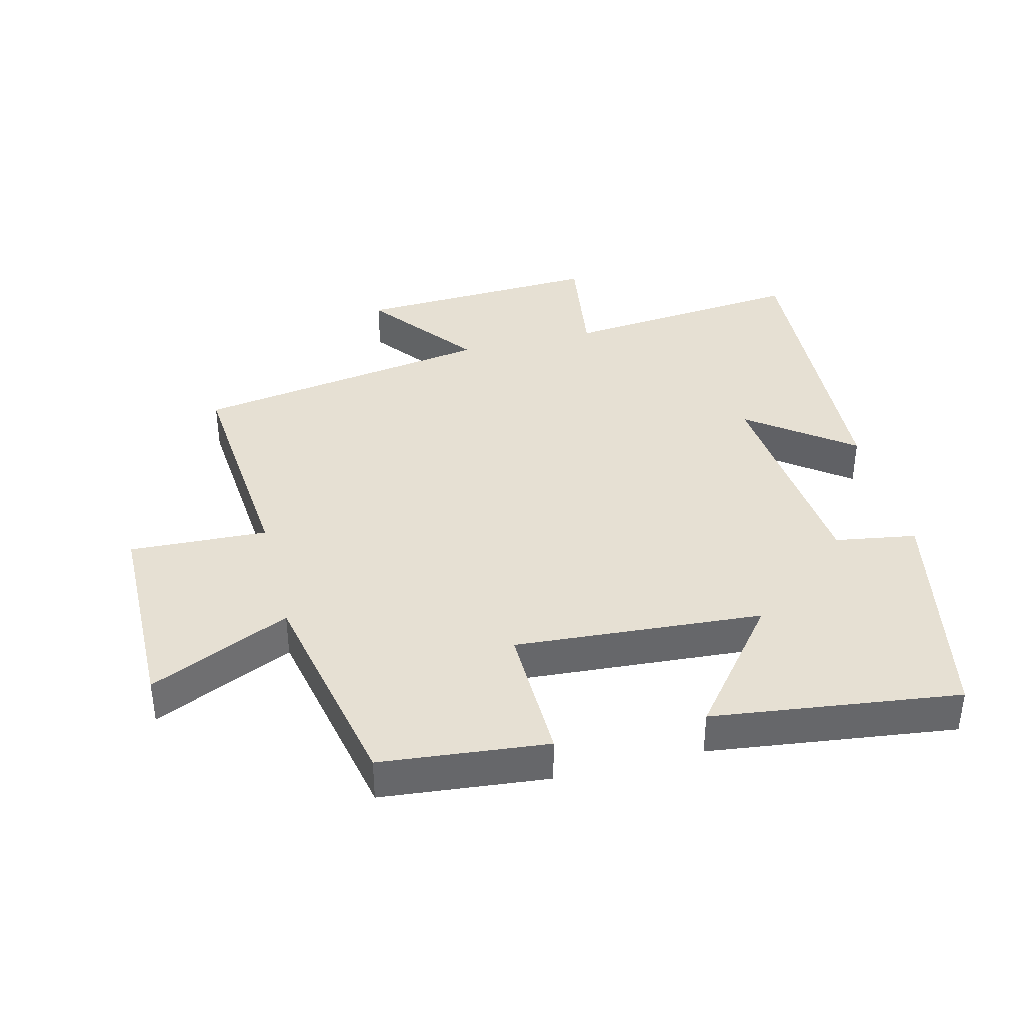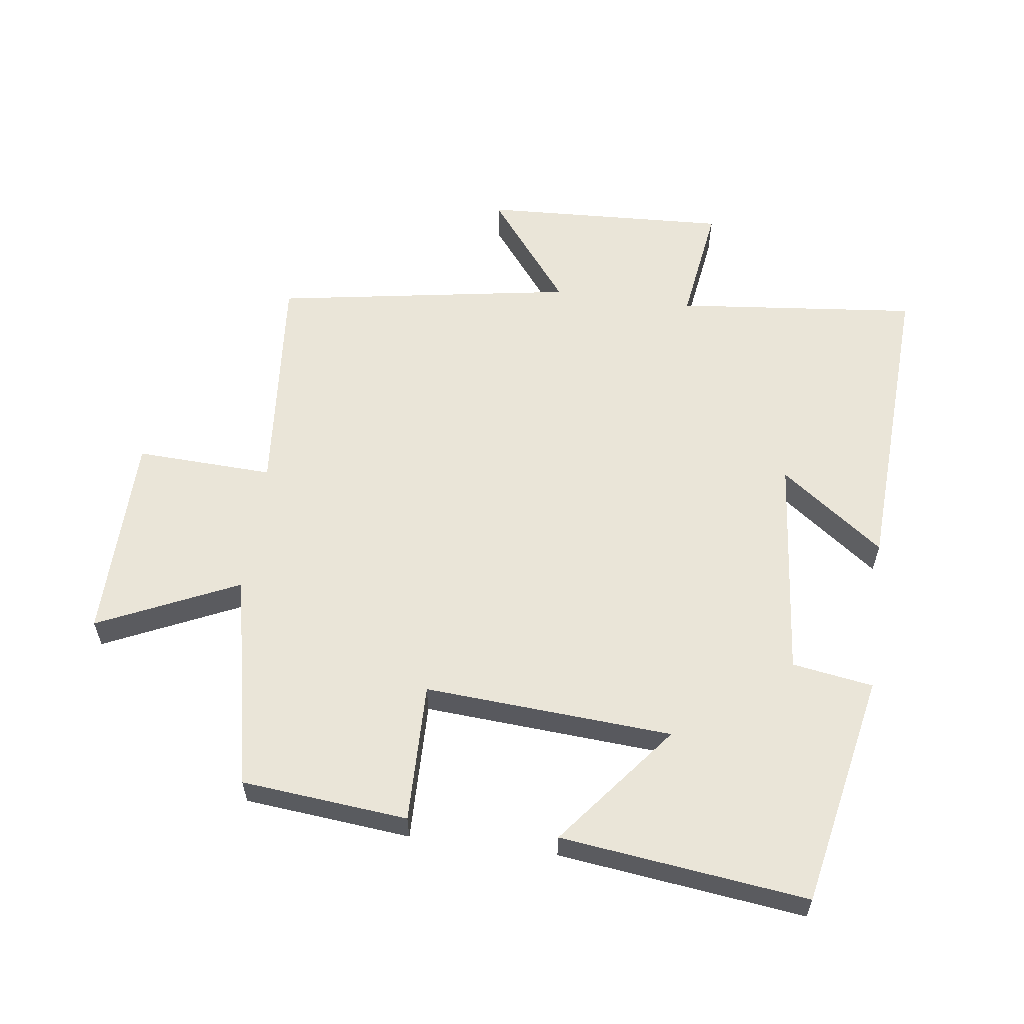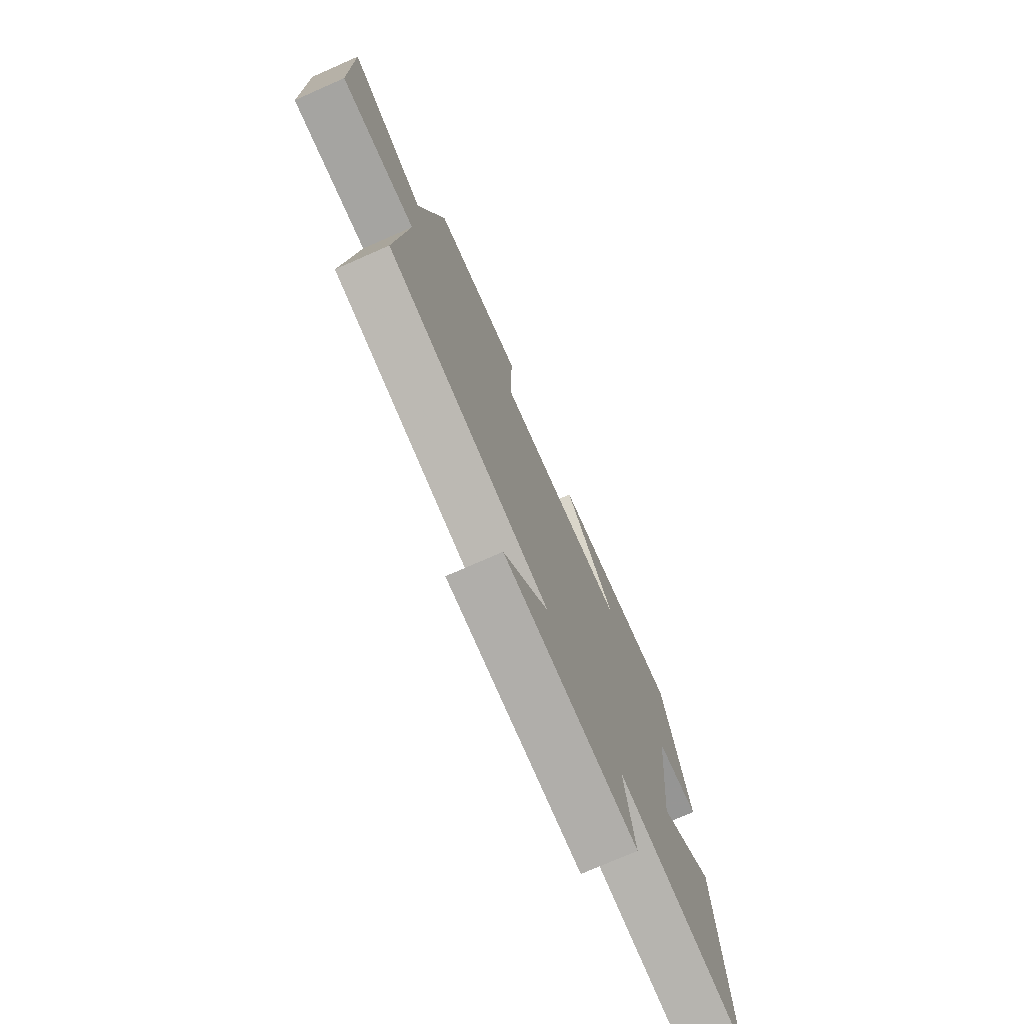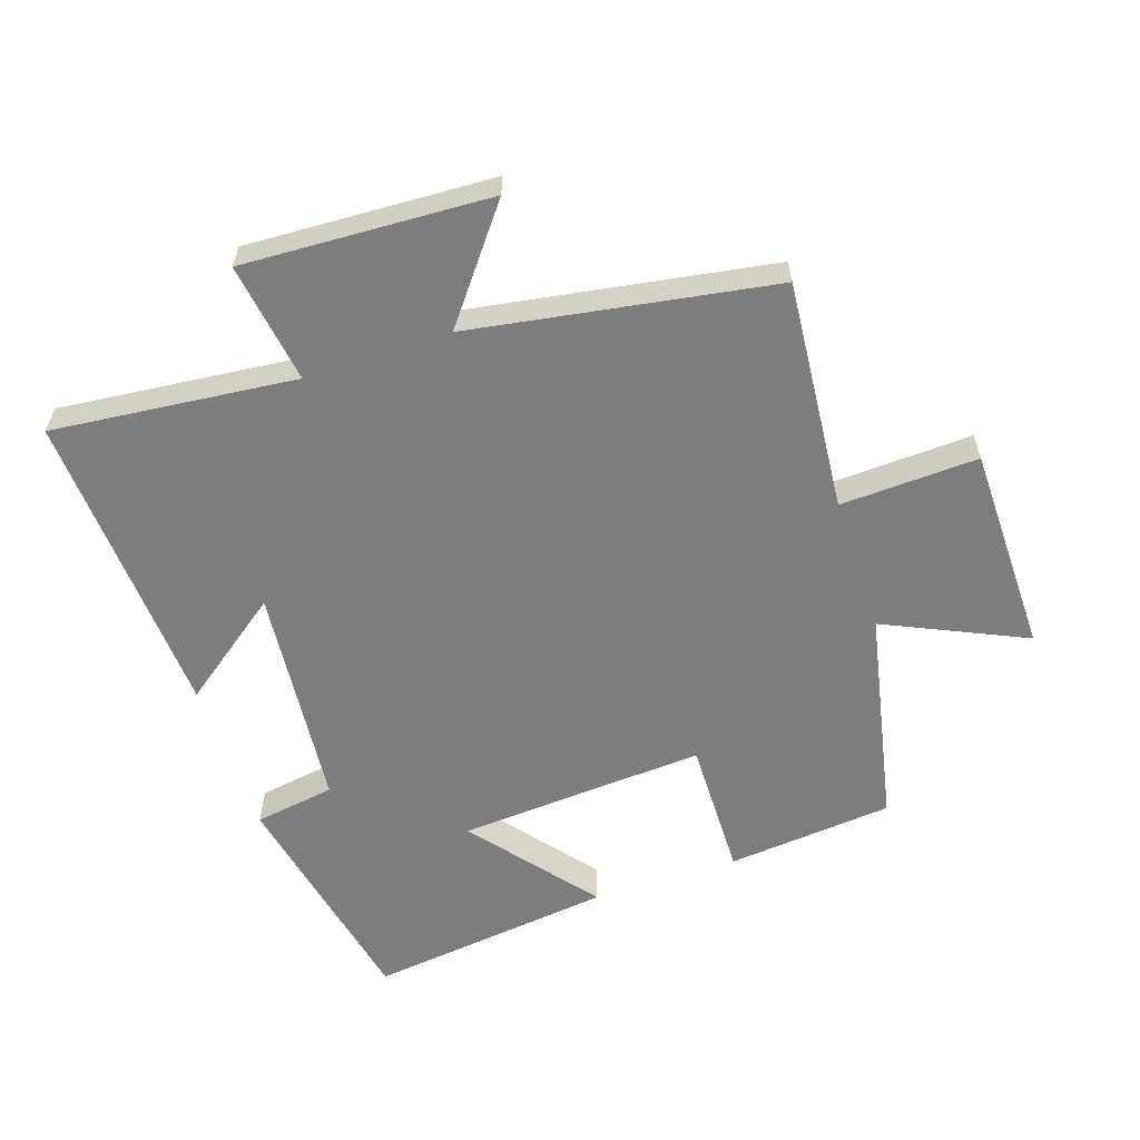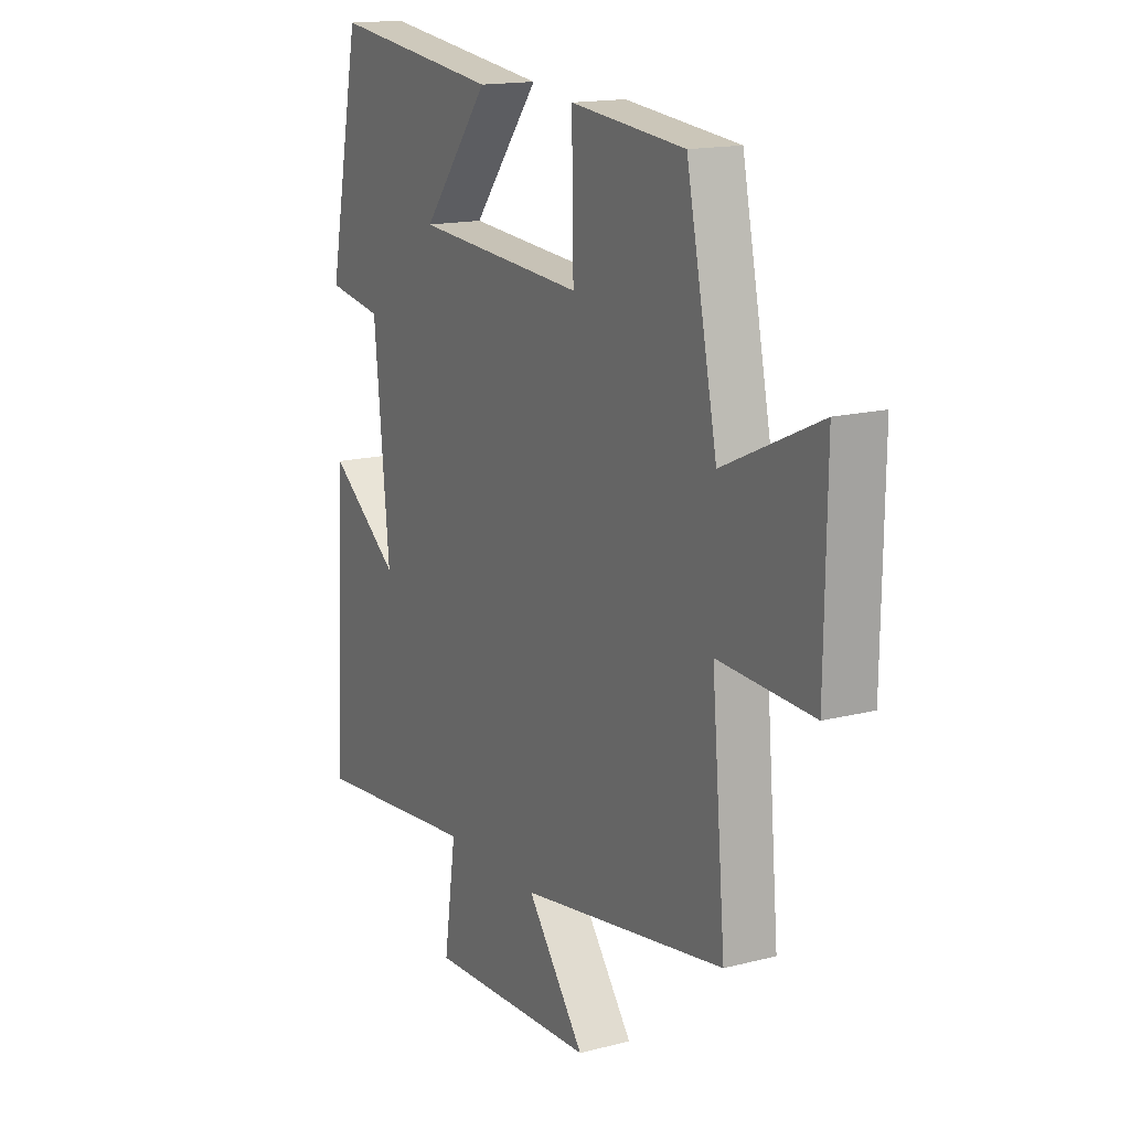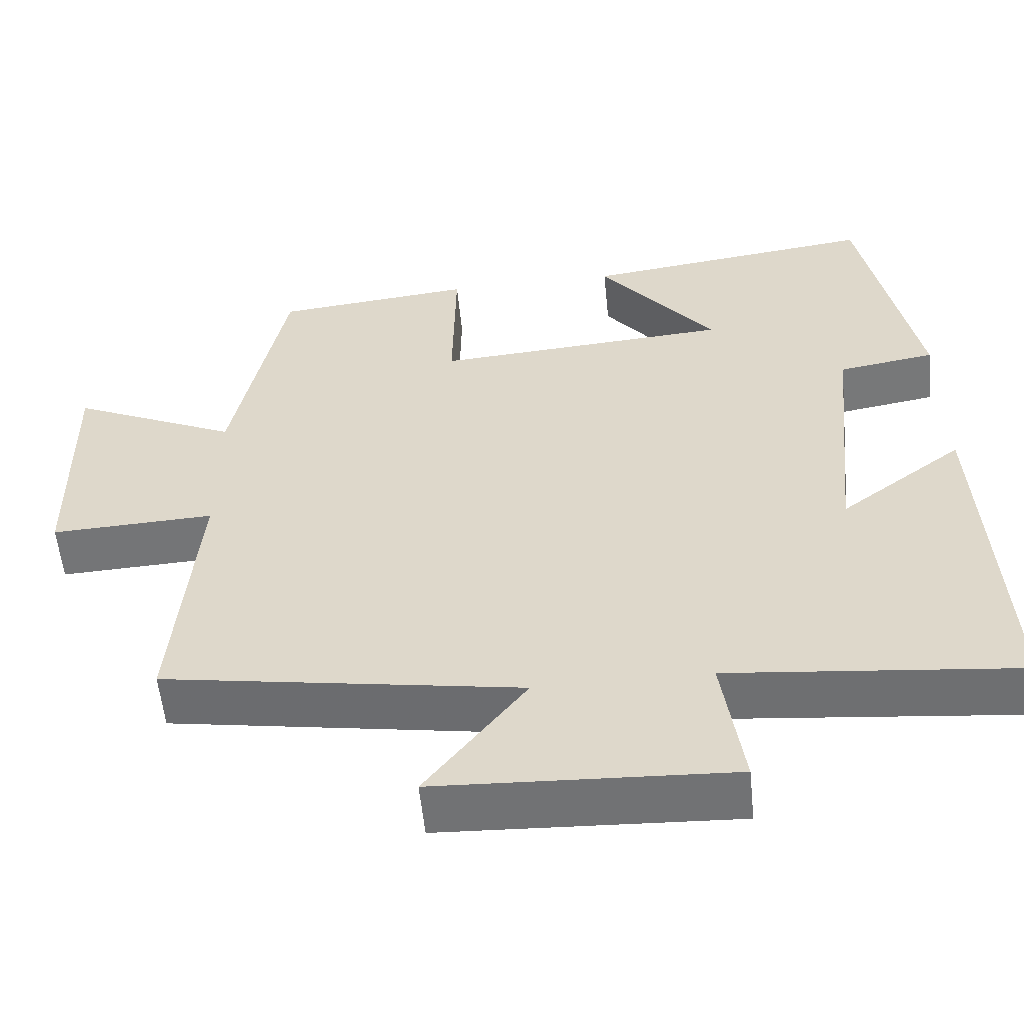
<metadata>
{"format":"obj","ext":"obj","renderer":"f3d","projection":"perspective","resolution":1024,"background":"white","views":[{"elev":38.3,"azim":-14.0,"up":"+Y"},{"elev":58.9,"azim":7.6,"up":"+Y"},{"elev":-75.5,"azim":-66.3,"up":"+Z"},{"elev":-59.1,"azim":-161.5,"up":"+Y"},{"elev":15.6,"azim":-118.4,"up":"+Z"},{"elev":-56.0,"azim":5.7,"up":"+Z"}]}
</metadata>
<code>
v 0.428 0.07 0.547
v 0.5 0.07 0.188
v 0.376 0.07 0.168
v 0.342 0.07 -0.178
v 0.5 0.07 -0.06
v 0.525 0.07 -0.538
v 0.152 0.07 -0.5
v 0.179 0.07 -0.685
v -0.199 0.07 -0.667
v -0.07 0.07 -0.5
v -0.531 0.07 -0.424
v -0.5 0.07 -0.07
v -0.711 0.07 -0.079
v -0.715 0.07 0.241
v -0.5 0.07 0.142
v -0.431 0.07 0.475
v -0.176 0.07 0.5
v -0.18 0.07 0.285
v 0.2 0.07 0.311
v 0.05 0.07 0.5
v 0.428 0 0.547
v 0.5 0 0.188
v 0.376 0 0.168
v 0.342 0 -0.178
v 0.5 0 -0.06
v 0.525 0 -0.538
v 0.152 0 -0.5
v 0.179 0 -0.685
v -0.199 0 -0.667
v -0.07 0 -0.5
v -0.531 0 -0.424
v -0.5 0 -0.07
v -0.711 0 -0.079
v -0.715 0 0.241
v -0.5 0 0.142
v -0.431 0 0.475
v -0.176 0 0.5
v -0.18 0 0.285
v 0.2 0 0.311
v 0.05 0 0.5
f 19 20 1 2
f 18 19 2 3
f 15 16 17 18
f 15 18 3 4
f 12 13 14 15
f 12 15 4
f 10 11 12 4
f 7 8 9 10
f 7 10 4 5
f 5 6 7
f 22 21 40 39
f 23 22 39 38
f 38 37 36 35
f 24 23 38 35
f 35 34 33 32
f 24 35 32
f 24 32 31 30
f 30 29 28 27
f 25 24 30 27
f 27 26 25
f 1 21 22 2
f 2 22 23 3
f 3 23 24 4
f 4 24 25 5
f 5 25 26 6
f 6 26 27 7
f 7 27 28 8
f 8 28 29 9
f 9 29 30 10
f 10 30 31 11
f 11 31 32 12
f 12 32 33 13
f 13 33 34 14
f 14 34 35 15
f 15 35 36 16
f 16 36 37 17
f 17 37 38 18
f 18 38 39 19
f 19 39 40 20
f 20 40 21 1

</code>
